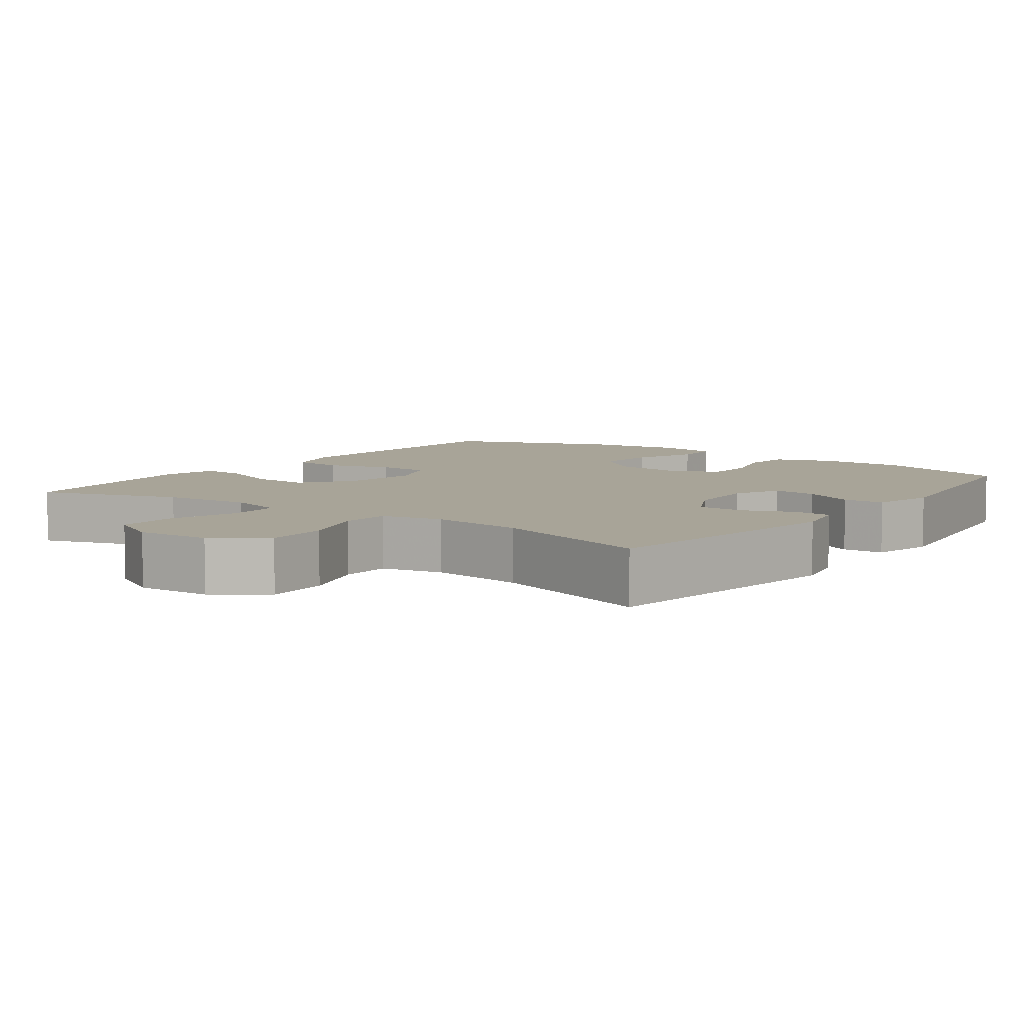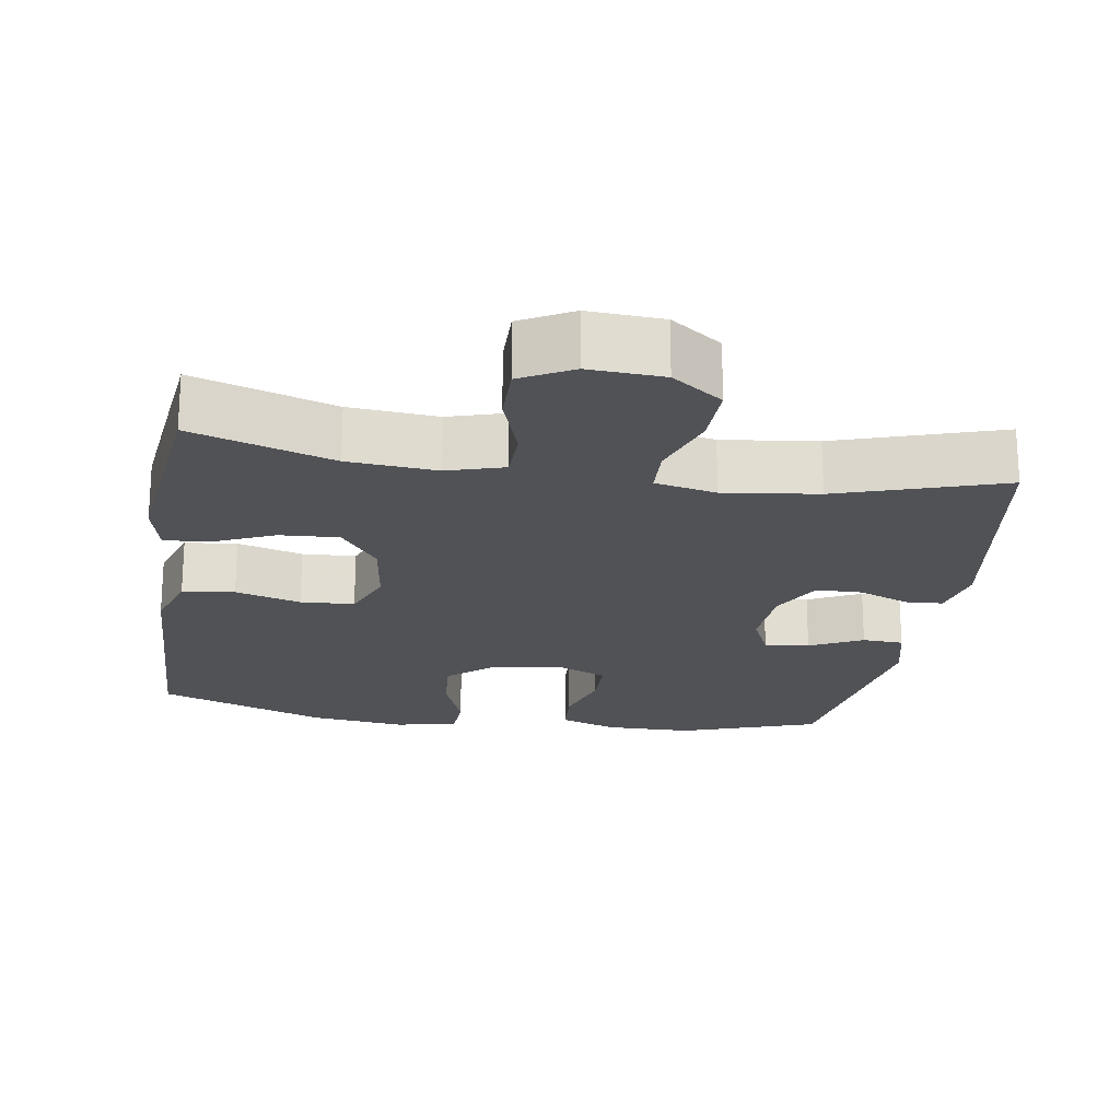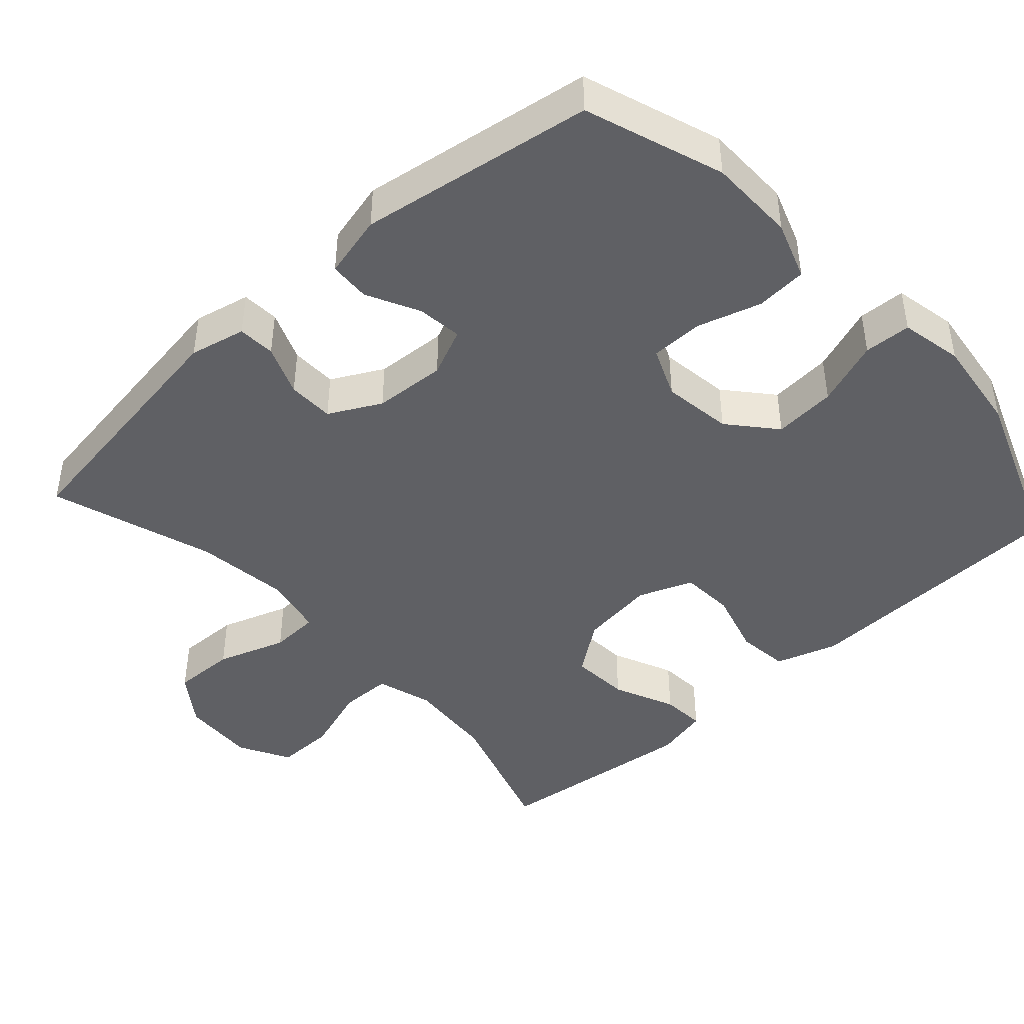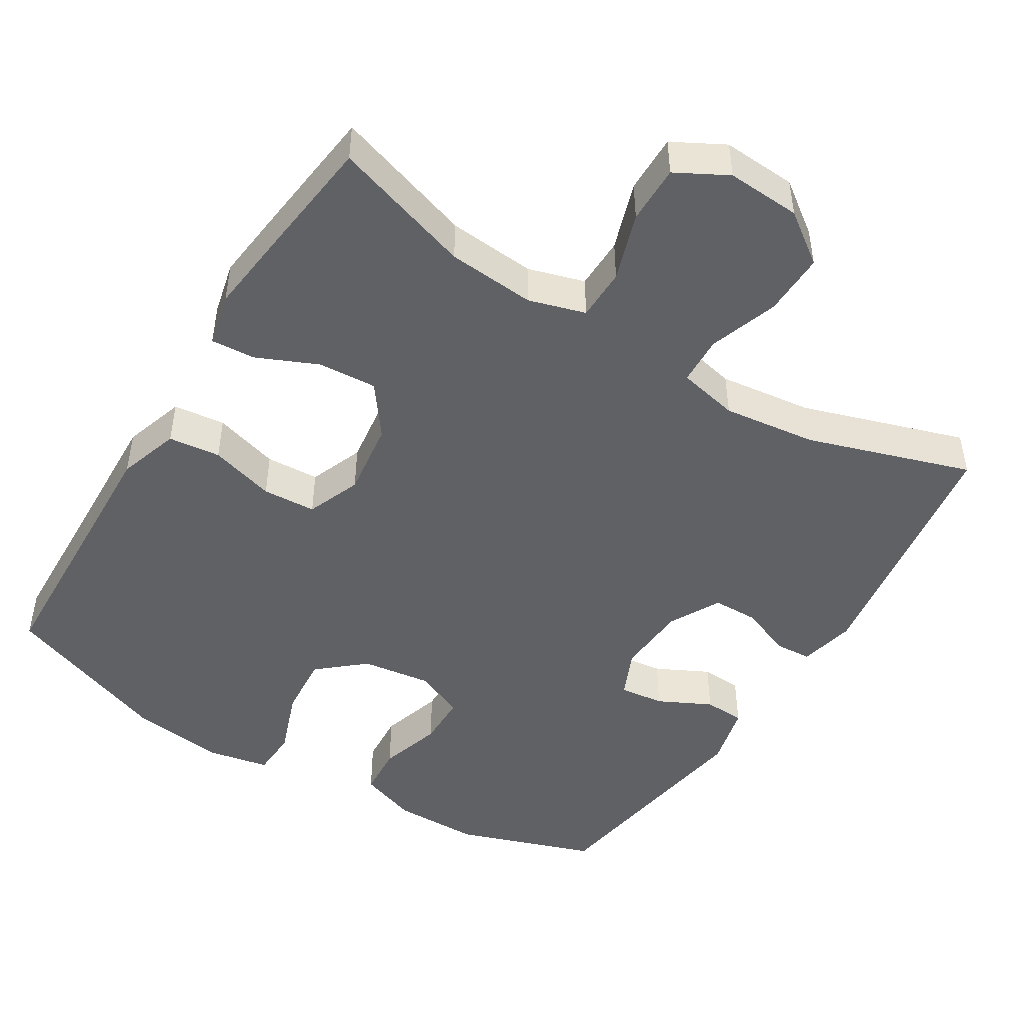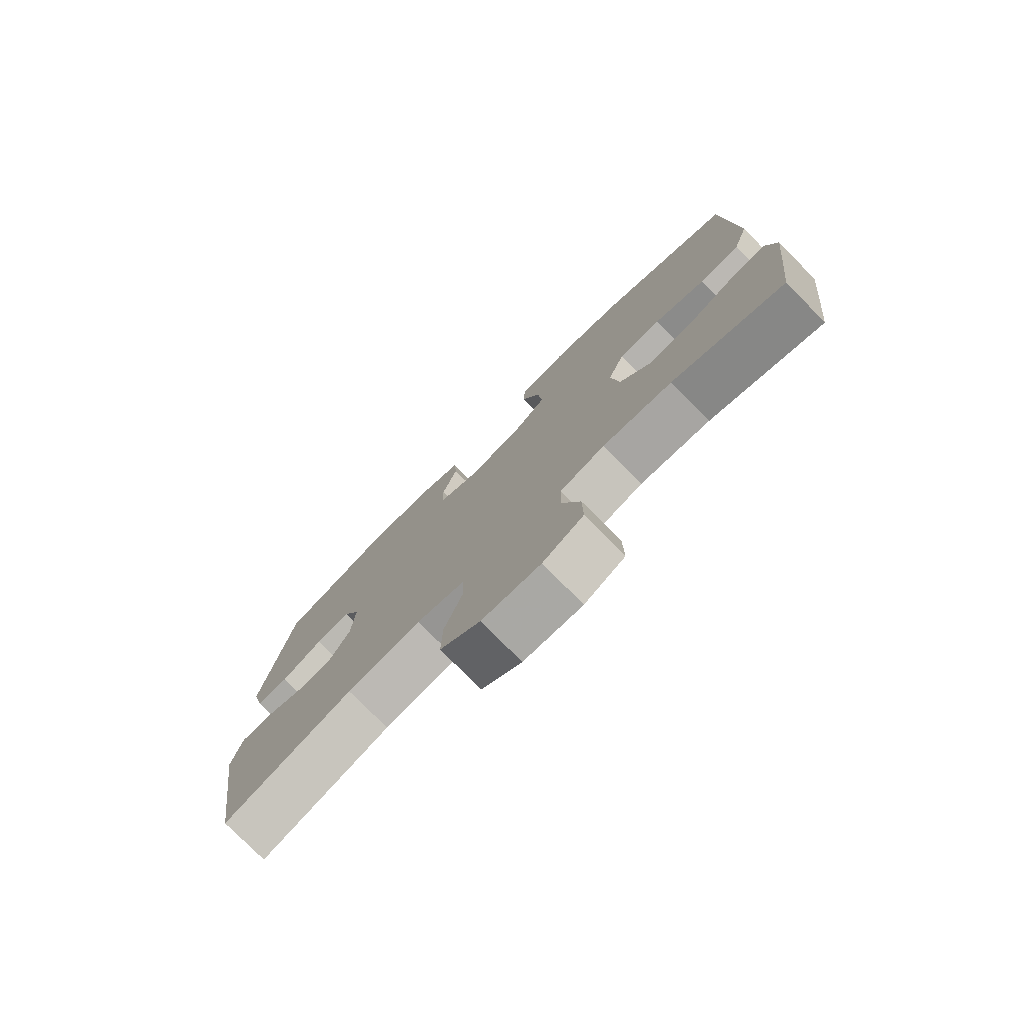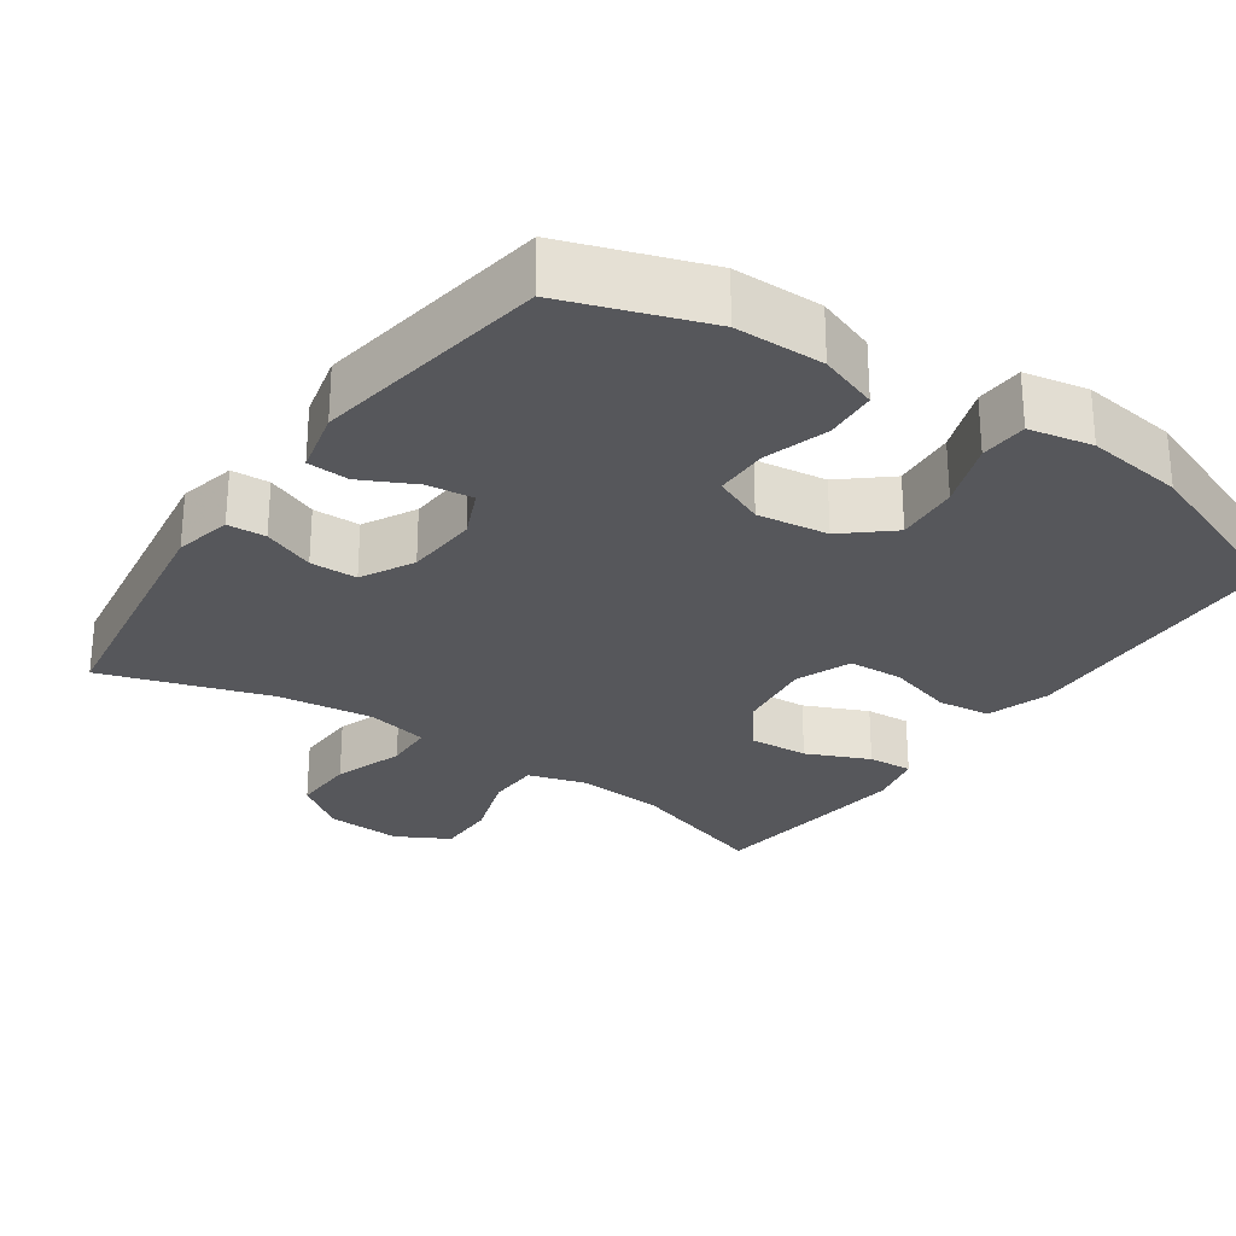
<metadata>
{"format":"obj","ext":"obj","renderer":"f3d","projection":"perspective","resolution":1024,"background":"white","views":[{"elev":7.0,"azim":-143.9,"up":"+Y"},{"elev":-20.8,"azim":171.0,"up":"+Y"},{"elev":-43.9,"azim":-47.7,"up":"+Y"},{"elev":-47.4,"azim":148.3,"up":"+Y"},{"elev":-77.8,"azim":44.7,"up":"+Z"},{"elev":-27.4,"azim":-34.8,"up":"+Y"}]}
</metadata>
<code>
v 0.5 0.07 0.5
v 0.509 0.07 0.253
v 0.514 0.07 0.125
v 0.487 0.07 0.041
v 0.416 0.07 0.033
v 0.327 0.07 0.059
v 0.254 0.07 0.055
v 0.225 0.07 -0.019
v 0.239 0.07 -0.122
v 0.291 0.07 -0.192
v 0.371 0.07 -0.187
v 0.455 0.07 -0.15
v 0.515 0.07 -0.146
v 0.532 0.07 -0.219
v 0.519 0.07 -0.336
v 0.5 0.07 -0.5
v 0.309 0.07 -0.438
v 0.189 0.07 -0.428
v 0.112 0.07 -0.451
v 0.111 0.07 -0.522
v 0.142 0.07 -0.615
v 0.143 0.07 -0.695
v 0.073 0.07 -0.733
v -0.028 0.07 -0.727
v -0.097 0.07 -0.677
v -0.095 0.07 -0.591
v -0.063 0.07 -0.497
v -0.066 0.07 -0.43
v -0.149 0.07 -0.412
v -0.277 0.07 -0.428
v -0.5 0.07 -0.5
v -0.553 0.07 -0.149
v -0.536 0.07 -0.073
v -0.485 0.07 -0.07
v -0.416 0.07 -0.098
v -0.353 0.07 -0.097
v -0.316 0.07 -0.027
v -0.31 0.07 0.071
v -0.339 0.07 0.136
v -0.4 0.07 0.129
v -0.472 0.07 0.093
v -0.528 0.07 0.096
v -0.549 0.07 0.182
v -0.5 0.07 0.5
v -0.312 0.07 0.565
v -0.193 0.07 0.566
v -0.114 0.07 0.538
v -0.109 0.07 0.468
v -0.135 0.07 0.382
v -0.134 0.07 0.31
v -0.066 0.07 0.281
v 0.029 0.07 0.294
v 0.092 0.07 0.348
v 0.085 0.07 0.433
v 0.052 0.07 0.523
v 0.055 0.07 0.587
v 0.14 0.07 0.604
v 0.27 0.07 0.587
v 0.5 0 0.5
v 0.509 0 0.253
v 0.514 0 0.125
v 0.487 0 0.041
v 0.416 0 0.033
v 0.327 0 0.059
v 0.254 0 0.055
v 0.225 0 -0.019
v 0.239 0 -0.122
v 0.291 0 -0.192
v 0.371 0 -0.187
v 0.455 0 -0.15
v 0.515 0 -0.146
v 0.532 0 -0.219
v 0.519 0 -0.336
v 0.5 0 -0.5
v 0.309 0 -0.438
v 0.189 0 -0.428
v 0.112 0 -0.451
v 0.111 0 -0.522
v 0.142 0 -0.615
v 0.143 0 -0.695
v 0.073 0 -0.733
v -0.028 0 -0.727
v -0.097 0 -0.677
v -0.095 0 -0.591
v -0.063 0 -0.497
v -0.066 0 -0.43
v -0.149 0 -0.412
v -0.277 0 -0.428
v -0.5 0 -0.5
v -0.553 0 -0.149
v -0.536 0 -0.073
v -0.485 0 -0.07
v -0.416 0 -0.098
v -0.353 0 -0.097
v -0.316 0 -0.027
v -0.31 0 0.071
v -0.339 0 0.136
v -0.4 0 0.129
v -0.472 0 0.093
v -0.528 0 0.096
v -0.549 0 0.182
v -0.5 0 0.5
v -0.312 0 0.565
v -0.193 0 0.566
v -0.114 0 0.538
v -0.109 0 0.468
v -0.135 0 0.382
v -0.134 0 0.31
v -0.066 0 0.281
v 0.029 0 0.294
v 0.092 0 0.348
v 0.085 0 0.433
v 0.052 0 0.523
v 0.055 0 0.587
v 0.14 0 0.604
v 0.27 0 0.587
f 57 58 1 2
f 54 55 56 57
f 53 54 57 2
f 52 53 2 3
f 51 52 3 4
f 50 51 4 5
f 46 47 48 49
f 46 49 50
f 45 46 50
f 44 45 50
f 43 44 50
f 40 41 42 43
f 39 40 43 50
f 38 39 50
f 37 38 50
f 36 37 50
f 32 33 34 35
f 30 31 32 35
f 29 30 35 36
f 28 29 36 50
f 24 25 26 27
f 24 27 28
f 20 21 22 23
f 19 20 23 24
f 14 15 16 17
f 14 17 18
f 11 12 13 14
f 10 11 14 18
f 9 10 18 19
f 50 5 6
f 50 6 7
f 28 50 7 8
f 19 24 28
f 8 9 19 28
f 60 59 116 115
f 115 114 113 112
f 60 115 112 111
f 61 60 111 110
f 62 61 110 109
f 63 62 109 108
f 107 106 105 104
f 108 107 104
f 108 104 103
f 108 103 102
f 108 102 101
f 101 100 99 98
f 108 101 98 97
f 108 97 96
f 108 96 95
f 108 95 94
f 93 92 91 90
f 93 90 89 88
f 94 93 88 87
f 108 94 87 86
f 85 84 83 82
f 86 85 82
f 81 80 79 78
f 82 81 78 77
f 75 74 73 72
f 76 75 72
f 72 71 70 69
f 76 72 69 68
f 77 76 68 67
f 64 63 108
f 65 64 108
f 66 65 108 86
f 86 82 77
f 86 77 67 66
f 1 59 60 2
f 2 60 61 3
f 3 61 62 4
f 4 62 63 5
f 5 63 64 6
f 6 64 65 7
f 7 65 66 8
f 8 66 67 9
f 9 67 68 10
f 10 68 69 11
f 11 69 70 12
f 12 70 71 13
f 13 71 72 14
f 14 72 73 15
f 15 73 74 16
f 16 74 75 17
f 17 75 76 18
f 18 76 77 19
f 19 77 78 20
f 20 78 79 21
f 21 79 80 22
f 22 80 81 23
f 23 81 82 24
f 24 82 83 25
f 25 83 84 26
f 26 84 85 27
f 27 85 86 28
f 28 86 87 29
f 29 87 88 30
f 30 88 89 31
f 31 89 90 32
f 32 90 91 33
f 33 91 92 34
f 34 92 93 35
f 35 93 94 36
f 36 94 95 37
f 37 95 96 38
f 38 96 97 39
f 39 97 98 40
f 40 98 99 41
f 41 99 100 42
f 42 100 101 43
f 43 101 102 44
f 44 102 103 45
f 45 103 104 46
f 46 104 105 47
f 47 105 106 48
f 48 106 107 49
f 49 107 108 50
f 50 108 109 51
f 51 109 110 52
f 52 110 111 53
f 53 111 112 54
f 54 112 113 55
f 55 113 114 56
f 56 114 115 57
f 57 115 116 58
f 58 116 59 1

</code>
